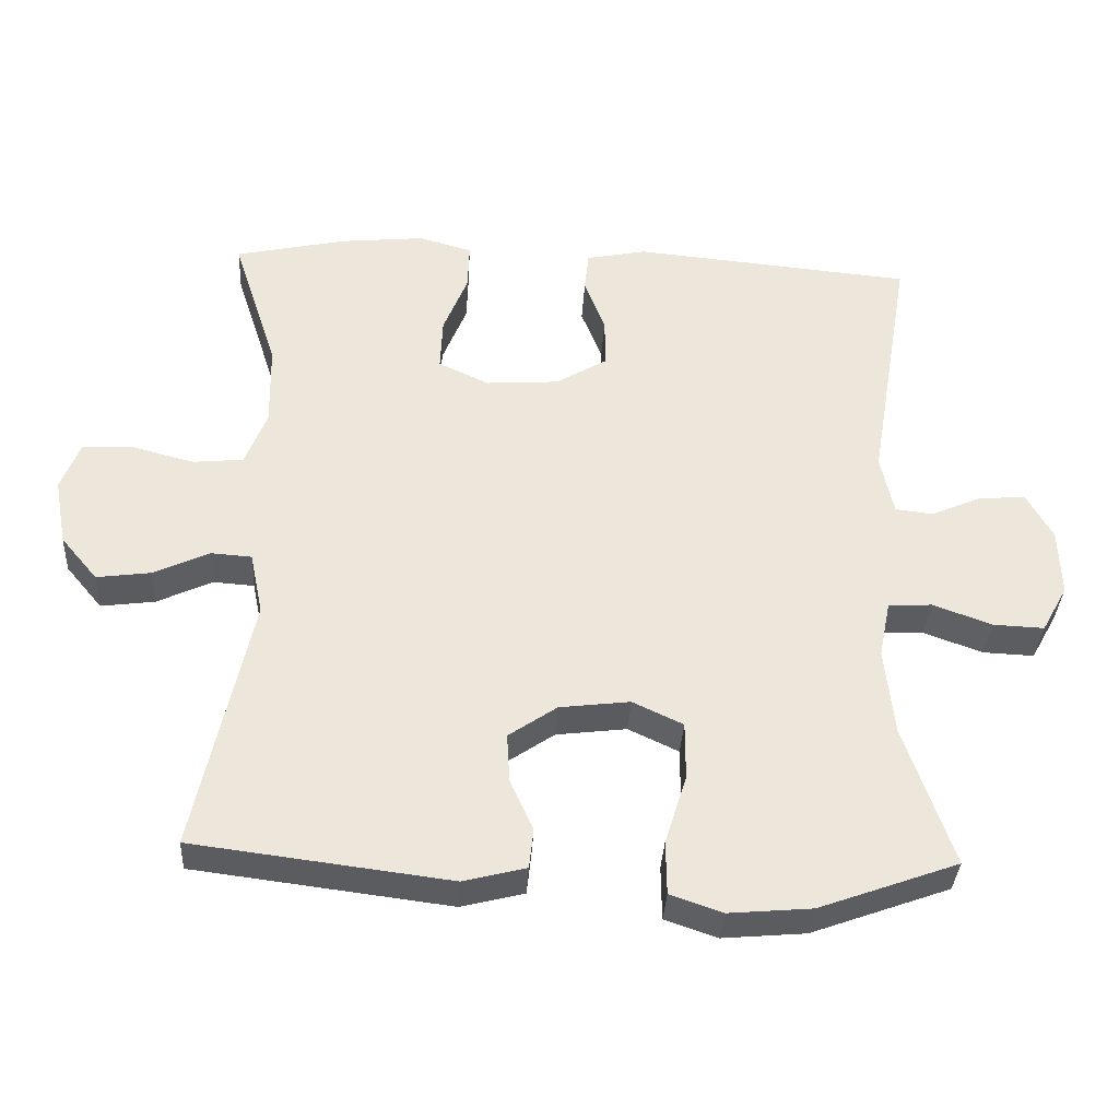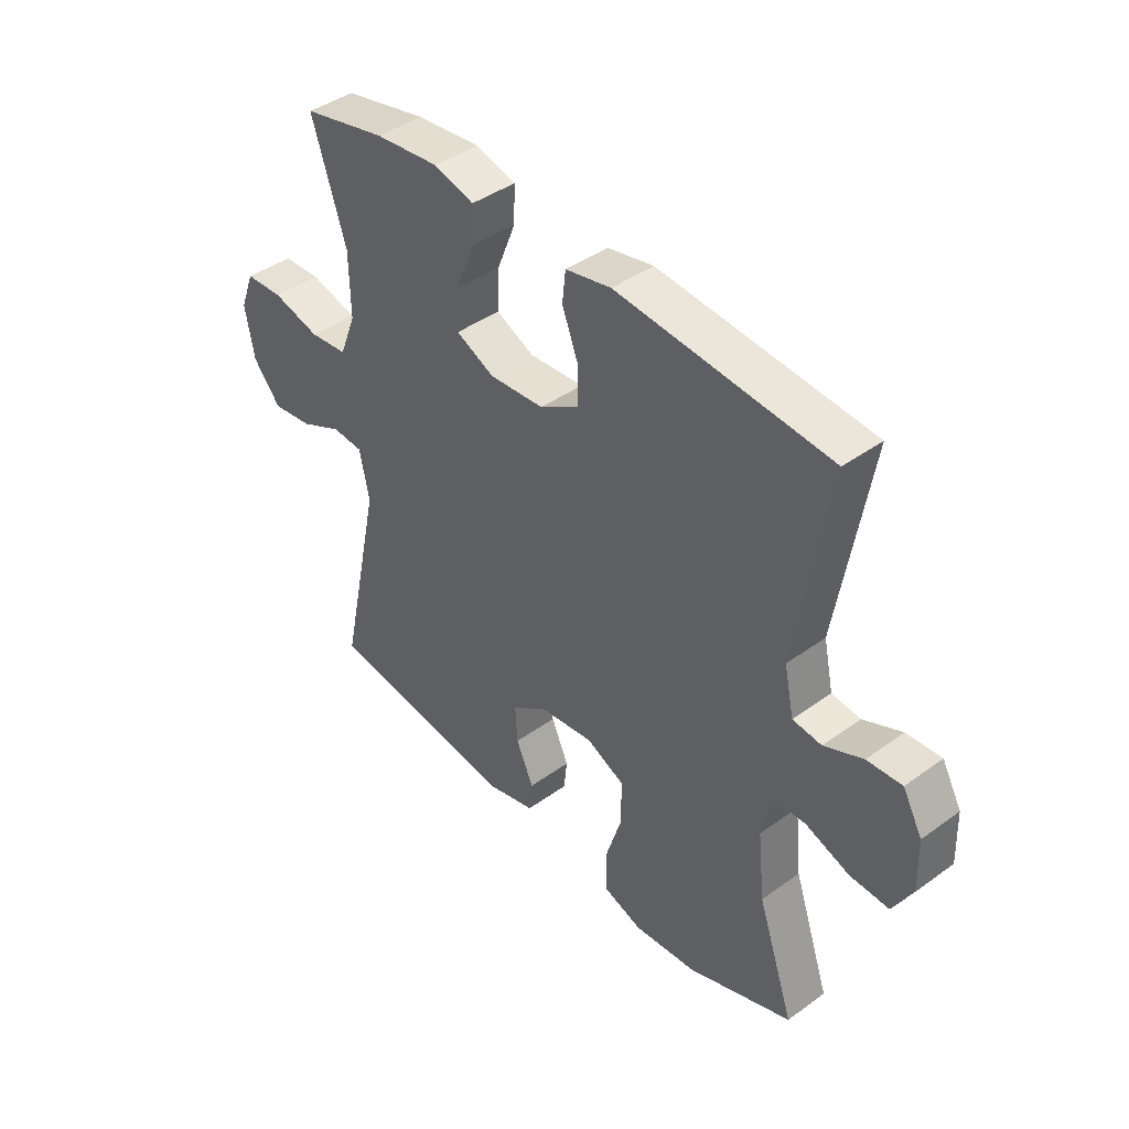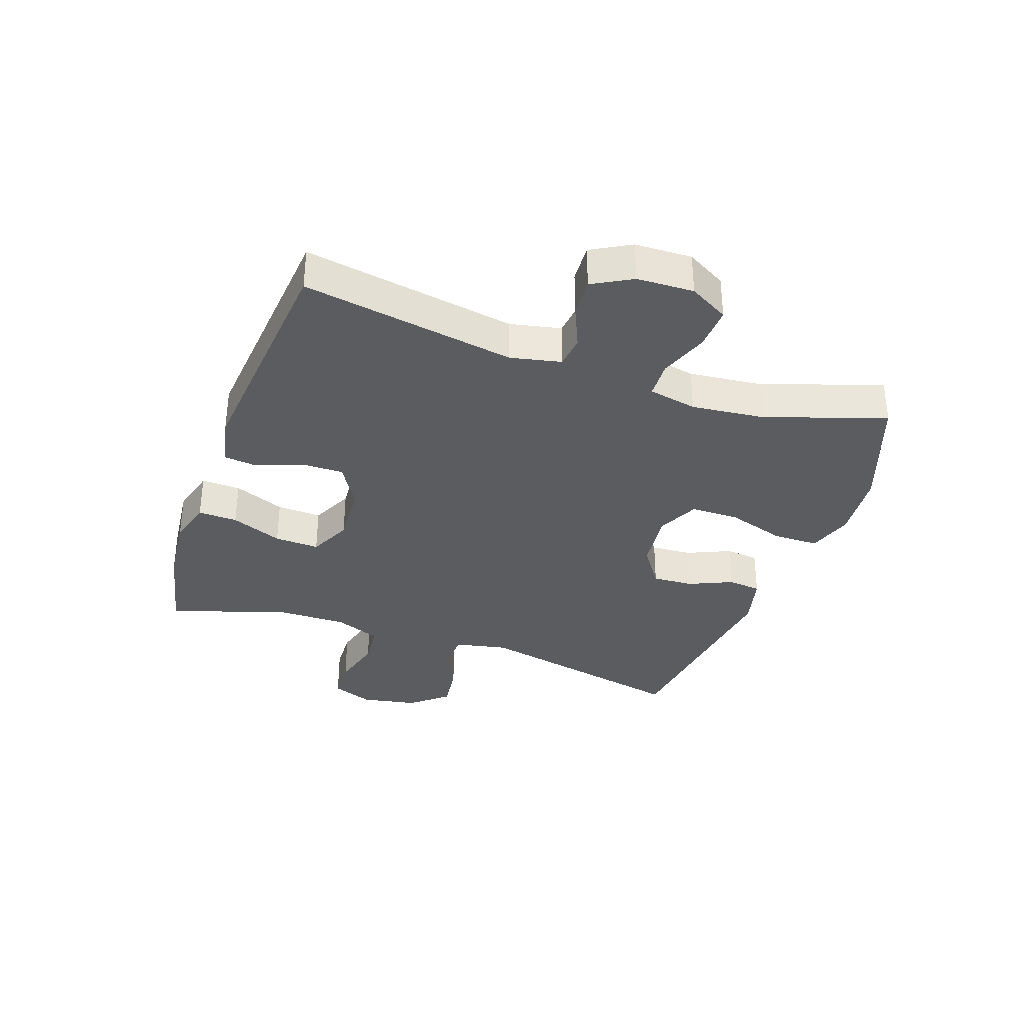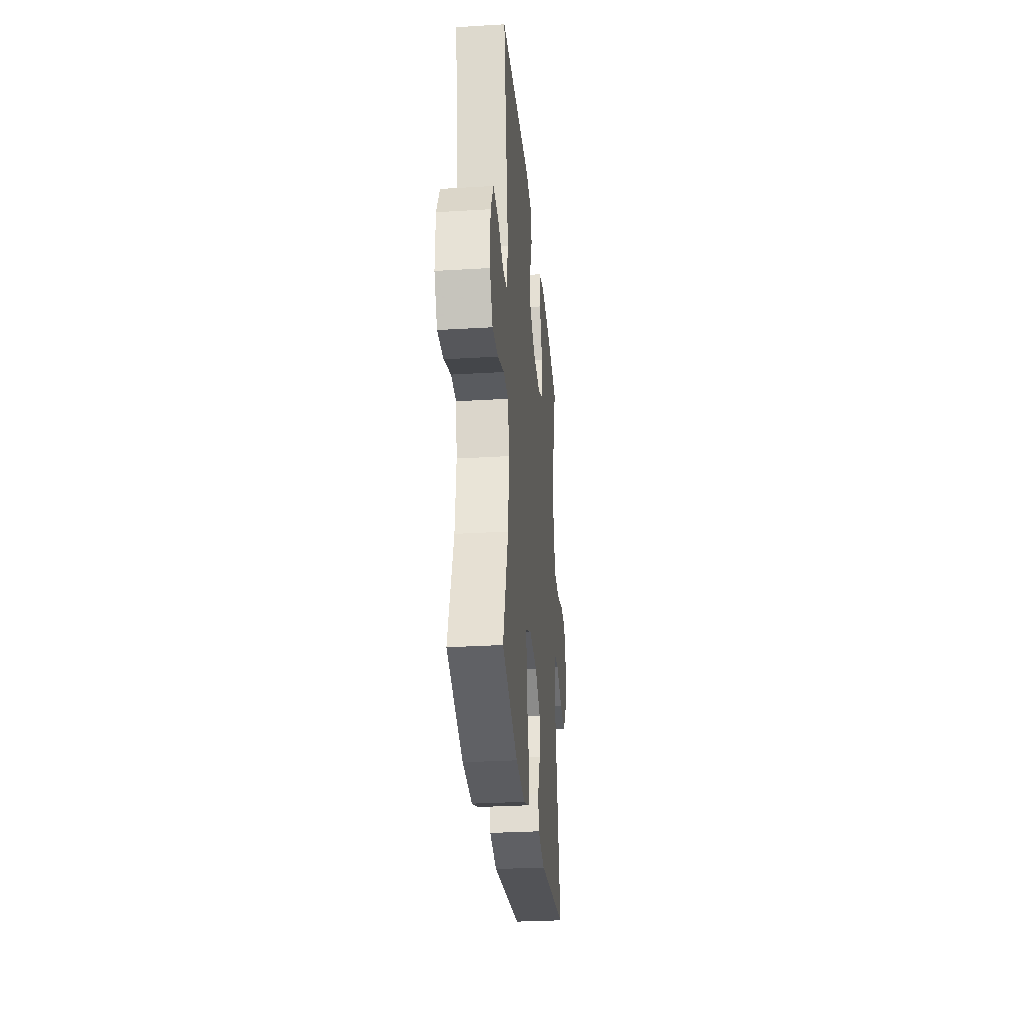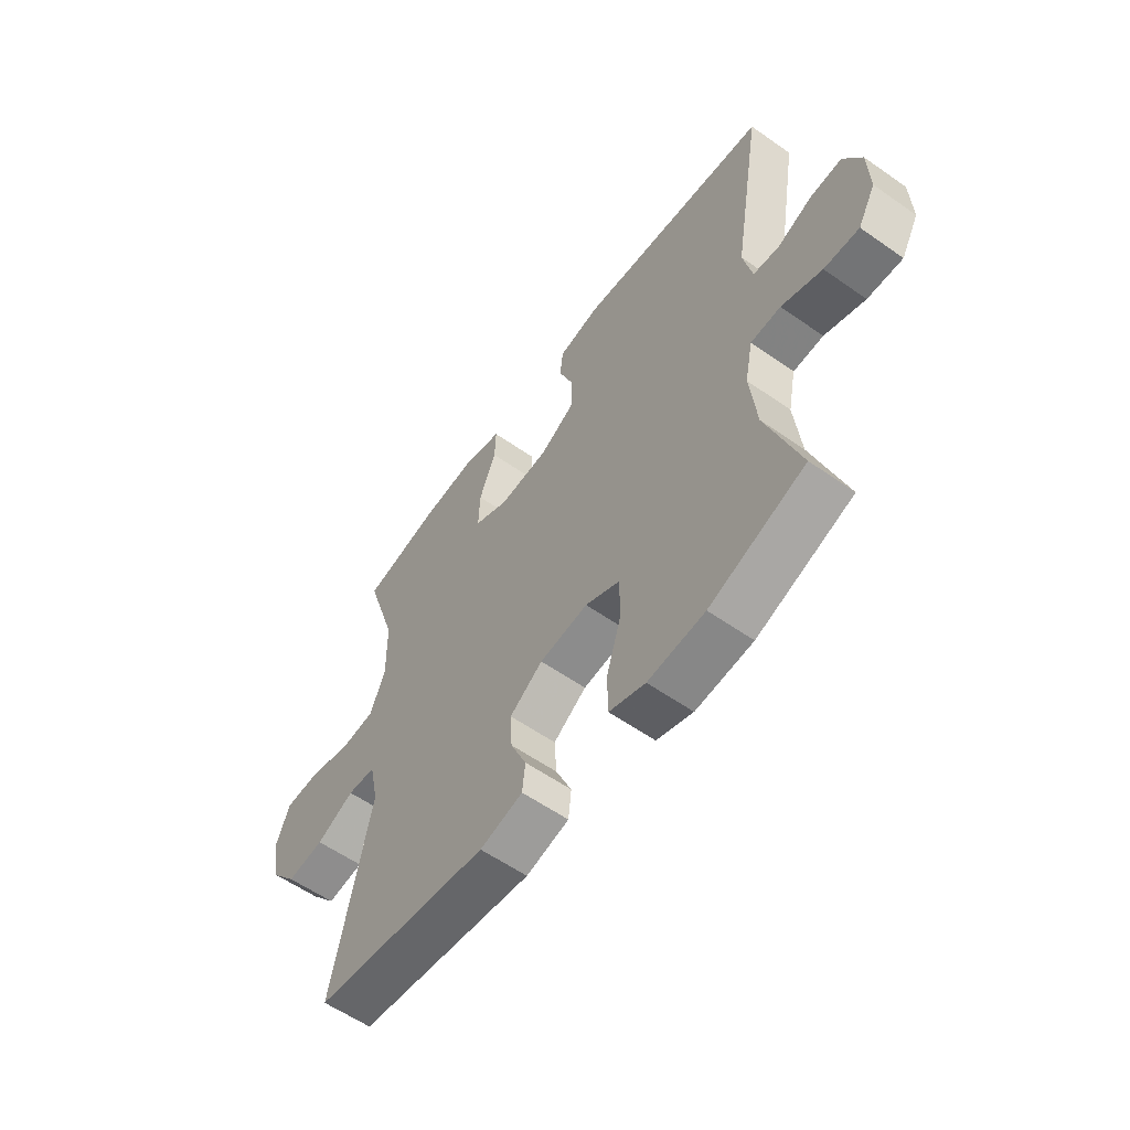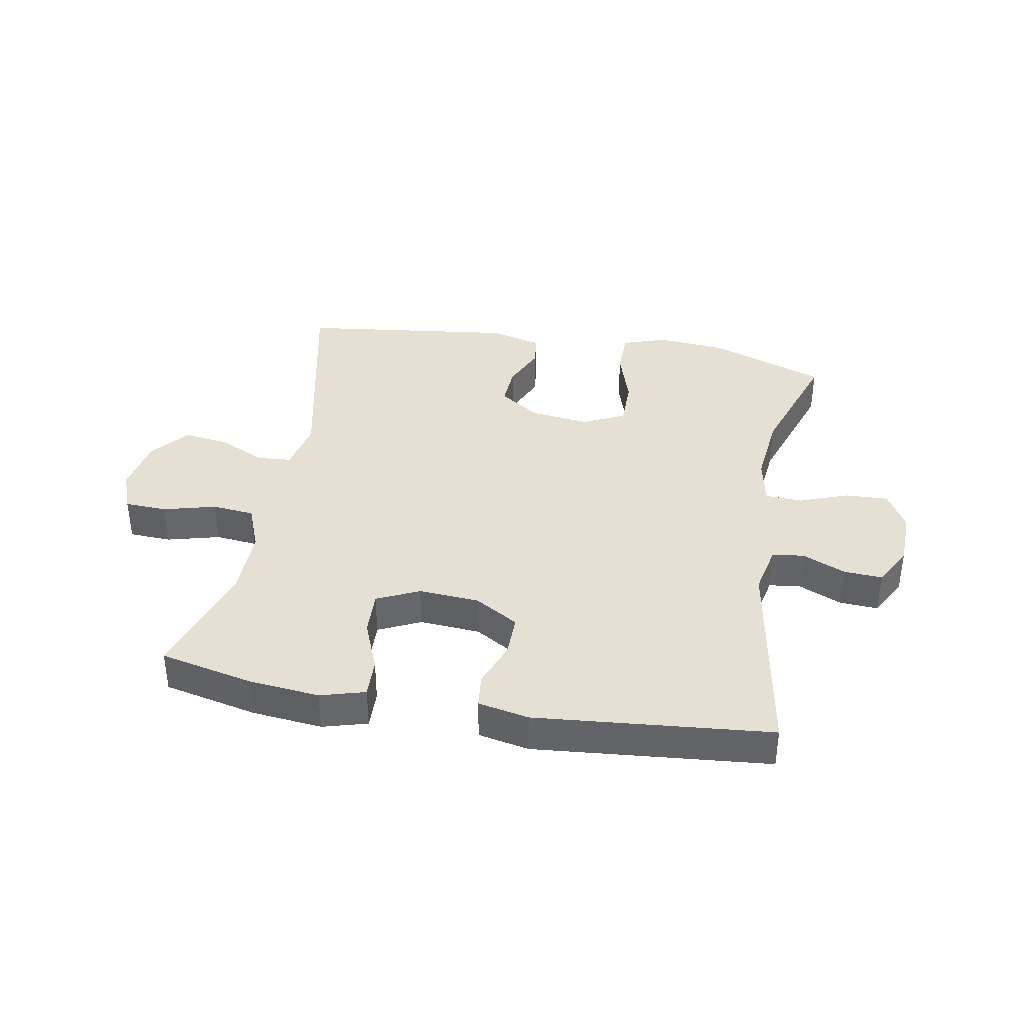
<metadata>
{"format":"obj","ext":"obj","renderer":"f3d","projection":"perspective","resolution":1024,"background":"white","views":[{"elev":-35.2,"azim":-3.2,"up":"+Z"},{"elev":41.8,"azim":49.0,"up":"+Z"},{"elev":-34.5,"azim":70.7,"up":"+Y"},{"elev":-29.7,"azim":95.1,"up":"+Z"},{"elev":-58.2,"azim":54.0,"up":"+Z"},{"elev":38.2,"azim":10.2,"up":"+Y"}]}
</metadata>
<code>
v -0.5 0.07 -0.5
v -0.423 0.07 -0.141
v -0.441 0.07 -0.054
v -0.498 0.07 -0.05
v -0.575 0.07 -0.086
v -0.65 0.07 -0.096
v -0.701 0.07 -0.035
v -0.718 0.07 0.058
v -0.692 0.07 0.126
v -0.622 0.07 0.129
v -0.535 0.07 0.106
v -0.465 0.07 0.113
v -0.435 0.07 0.19
v -0.437 0.07 0.306
v -0.5 0.07 0.5
v -0.346 0.07 0.534
v -0.228 0.07 0.546
v -0.154 0.07 0.525
v -0.156 0.07 0.46
v -0.19 0.07 0.375
v -0.193 0.07 0.301
v -0.123 0.07 0.268
v -0.022 0.07 0.275
v 0.05 0.07 0.318
v 0.049 0.07 0.388
v 0.02 0.07 0.463
v 0.026 0.07 0.519
v 0.11 0.07 0.536
v 0.5 0.07 0.5
v 0.441 0.07 0.148
v 0.459 0.07 0.064
v 0.512 0.07 0.058
v 0.583 0.07 0.089
v 0.647 0.07 0.093
v 0.683 0.07 0.028
v 0.686 0.07 -0.066
v 0.65 0.07 -0.131
v 0.579 0.07 -0.128
v 0.497 0.07 -0.098
v 0.436 0.07 -0.101
v 0.42 0.07 -0.181
v 0.433 0.07 -0.303
v 0.5 0.07 -0.5
v 0.307 0.07 -0.57
v 0.192 0.07 -0.58
v 0.119 0.07 -0.555
v 0.118 0.07 -0.48
v 0.148 0.07 -0.384
v 0.148 0.07 -0.303
v 0.078 0.07 -0.27
v -0.02 0.07 -0.282
v -0.087 0.07 -0.328
v -0.083 0.07 -0.396
v -0.051 0.07 -0.468
v -0.057 0.07 -0.523
v -0.144 0.07 -0.545
v -0.5 0 -0.5
v -0.423 0 -0.141
v -0.441 0 -0.054
v -0.498 0 -0.05
v -0.575 0 -0.086
v -0.65 0 -0.096
v -0.701 0 -0.035
v -0.718 0 0.058
v -0.692 0 0.126
v -0.622 0 0.129
v -0.535 0 0.106
v -0.465 0 0.113
v -0.435 0 0.19
v -0.437 0 0.306
v -0.5 0 0.5
v -0.346 0 0.534
v -0.228 0 0.546
v -0.154 0 0.525
v -0.156 0 0.46
v -0.19 0 0.375
v -0.193 0 0.301
v -0.123 0 0.268
v -0.022 0 0.275
v 0.05 0 0.318
v 0.049 0 0.388
v 0.02 0 0.463
v 0.026 0 0.519
v 0.11 0 0.536
v 0.5 0 0.5
v 0.441 0 0.148
v 0.459 0 0.064
v 0.512 0 0.058
v 0.583 0 0.089
v 0.647 0 0.093
v 0.683 0 0.028
v 0.686 0 -0.066
v 0.65 0 -0.131
v 0.579 0 -0.128
v 0.497 0 -0.098
v 0.436 0 -0.101
v 0.42 0 -0.181
v 0.433 0 -0.303
v 0.5 0 -0.5
v 0.307 0 -0.57
v 0.192 0 -0.58
v 0.119 0 -0.555
v 0.118 0 -0.48
v 0.148 0 -0.384
v 0.148 0 -0.303
v 0.078 0 -0.27
v -0.02 0 -0.282
v -0.087 0 -0.328
v -0.083 0 -0.396
v -0.051 0 -0.468
v -0.057 0 -0.523
v -0.144 0 -0.545
f 53 54 55 56
f 52 53 56 1
f 51 52 1 2
f 50 51 2 3
f 45 46 47 48
f 45 48 49
f 42 43 44 45
f 41 42 45 49
f 40 41 49 50
f 36 37 38 39
f 36 39 40
f 35 36 40
f 32 33 34 35
f 31 32 35 40
f 30 31 40 50
f 25 26 27 28
f 24 25 28 29
f 23 24 29 30
f 17 18 19 20
f 17 20 21
f 14 15 16 17
f 13 14 17 21
f 12 13 21 22
f 8 9 10 11
f 8 11 12
f 7 8 12
f 4 5 6 7
f 3 4 7 12
f 22 23 30 50
f 3 12 22 50
f 112 111 110 109
f 57 112 109 108
f 58 57 108 107
f 59 58 107 106
f 104 103 102 101
f 105 104 101
f 101 100 99 98
f 105 101 98 97
f 106 105 97 96
f 95 94 93 92
f 96 95 92
f 96 92 91
f 91 90 89 88
f 96 91 88 87
f 106 96 87 86
f 84 83 82 81
f 85 84 81 80
f 86 85 80 79
f 76 75 74 73
f 77 76 73
f 73 72 71 70
f 77 73 70 69
f 78 77 69 68
f 67 66 65 64
f 68 67 64
f 68 64 63
f 63 62 61 60
f 68 63 60 59
f 106 86 79 78
f 106 78 68 59
f 1 57 58 2
f 2 58 59 3
f 3 59 60 4
f 4 60 61 5
f 5 61 62 6
f 6 62 63 7
f 7 63 64 8
f 8 64 65 9
f 9 65 66 10
f 10 66 67 11
f 11 67 68 12
f 12 68 69 13
f 13 69 70 14
f 14 70 71 15
f 15 71 72 16
f 16 72 73 17
f 17 73 74 18
f 18 74 75 19
f 19 75 76 20
f 20 76 77 21
f 21 77 78 22
f 22 78 79 23
f 23 79 80 24
f 24 80 81 25
f 25 81 82 26
f 26 82 83 27
f 27 83 84 28
f 28 84 85 29
f 29 85 86 30
f 30 86 87 31
f 31 87 88 32
f 32 88 89 33
f 33 89 90 34
f 34 90 91 35
f 35 91 92 36
f 36 92 93 37
f 37 93 94 38
f 38 94 95 39
f 39 95 96 40
f 40 96 97 41
f 41 97 98 42
f 42 98 99 43
f 43 99 100 44
f 44 100 101 45
f 45 101 102 46
f 46 102 103 47
f 47 103 104 48
f 48 104 105 49
f 49 105 106 50
f 50 106 107 51
f 51 107 108 52
f 52 108 109 53
f 53 109 110 54
f 54 110 111 55
f 55 111 112 56
f 56 112 57 1

</code>
